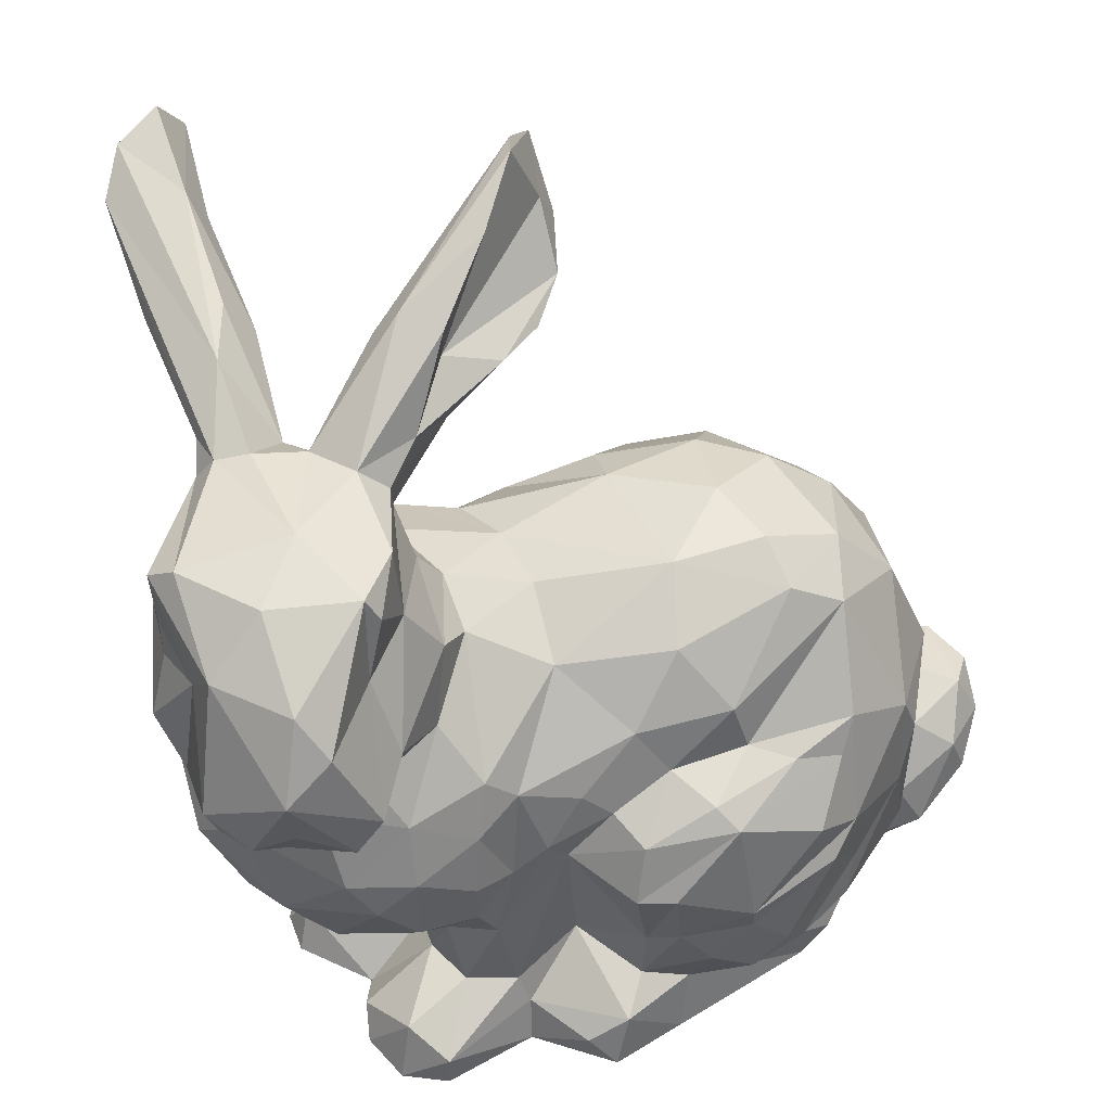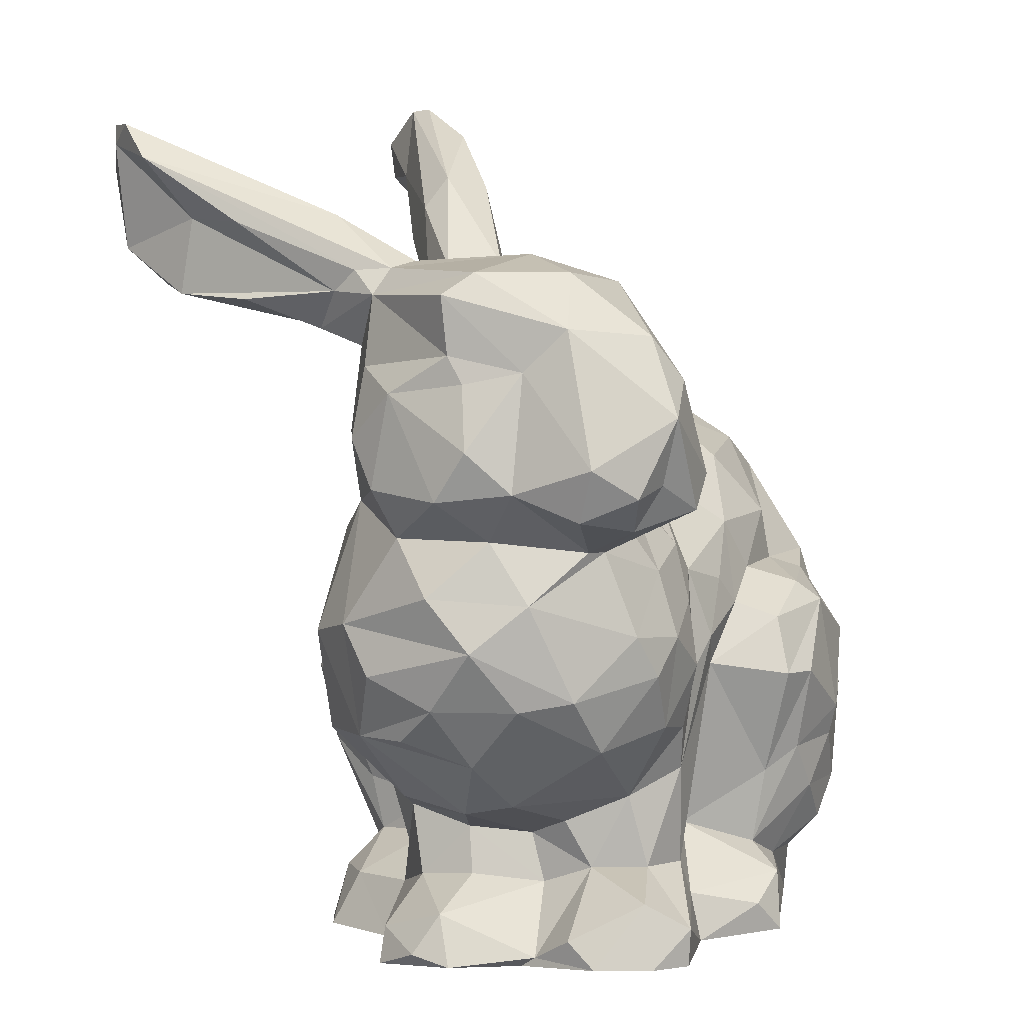
<metadata>
{"format":"obj","ext":"obj","renderer":"f3d","projection":"perspective","resolution":1024,"background":"white","views":[{"elev":45.1,"azim":-21.3,"up":"+Y"},{"elev":3.1,"azim":-68.4,"up":"+Y"}]}
</metadata>
<code>
o bunny
v -0.391 0.3878 0.1182
v -0.04021 0.2242 0.02317
v -0.003492 0.5138 -0.1249
v 0.2591 0.1852 0.2015
v 0.2021 0.2182 0.1939
v 0.06184 0.4501 -0.08155
v -0.3741 0.1303 0.02925
v -0.122 0.5009 -0.0234
v -0.337 0.5134 -0.2724
v -0.08726 0.4924 0.006685
v -0.2005 -0.2715 0.2769
v -0.09944 -0.3061 0.2558
v 0.02414 0.4288 -0.03693
v -0.1983 0.4042 0.06904
v 0.06935 -0.2391 0.2862
v -0.1428 0.4681 -0.04093
v -0.2318 -0.2432 0.2383
v -0.09549 -0.2565 0.2433
v -0.0112 -0.2431 0.3142
v -0.106 -0.2213 0.2351
v 0.3445 0.1469 0.144
v 0.1961 -0.2531 0.269
v 0.1935 -0.2002 0.306
v -0.1064 0.08713 0.2427
v -0.3301 0.327 0.2765
v 0.1276 -0.2047 0.3217
v -0.2331 0.4258 -0.1359
v 0.3335 -0.237 0.1848
v -0.3744 0.2275 -0.01904
v -0.2444 0.3794 -0.02045
v -0.03182 -0.193 0.2132
v 0.01799 -0.2181 0.2778
v -0.3053 0.2851 0.3009
v -0.3332 0.3697 -0.01495
v -0.3919 0.1779 0.009708
v -0.1202 0.2236 0.1371
v -0.159 -0.2193 0.2166
v 0.07672 -0.1624 0.3263
v -0.354 0.2493 0.3108
v -0.2262 0.3582 0.2173
v -0.2396 0.3828 0.2112
v -0.2866 0.4524 -0.07582
v 0.01494 -0.1394 0.2926
v -0.02596 0.5533 -0.04521
v 0.39 -0.2211 0.1946
v -0.1303 -0.118 0.243
v 0.1622 -0.1628 0.3288
v 0.3647 -0.1755 0.1848
v -0.4015 0.1501 0.2297
v 0.07206 0.2003 0.2154
v -0.2784 0.4099 0.1326
v -0.04298 0.1861 0.1784
v 0.4334 -0.1366 0.1729
v 0.04139 -0.1153 0.3211
v 0.3774 0.1008 0.02009
v 0.1149 -0.1092 0.3377
v -0.2888 -0.1429 0.1173
v 0.1948 0.2492 0.1463
v -0.0746 -0.01787 -0.1408
v 0.2109 -0.0617 0.3242
v -0.2271 0.1985 -0.05279
v -0.4 0.07397 0.07022
v 0.3942 -0.1103 0.1498
v -0.2906 0.1596 0.3093
v -0.2116 0.3658 -0.005725
v 0.281 0.2128 0.1373
v 0.08157 0.249 0.006057
v 0.1103 -0.07745 0.347
v -0.3732 0.1285 0.1264
v -0.1546 -0.07169 0.2532
v -0.08231 0.01546 0.2608
v -0.3187 0.03092 -0.08427
v 0.02565 -0.02967 0.3404
v 0.07818 0.06285 0.3092
v -0.2182 -0.06438 0.2551
v -0.1161 -0.01772 0.2526
v 0.1706 0.264 0.07864
v -0.4213 0.1679 0.08896
v -0.1607 -0.006947 0.2696
v 0.1885 0.002333 0.331
v -0.2621 -0.008425 0.2615
v -0.01148 -0.02952 0.3255
v 0.1162 0.1389 0.2579
v -0.05669 -0.01657 0.2518
v 0.4024 0.02372 0.03185
v 0.09583 0.0426 0.3318
v -0.1722 0.1725 0.1988
v -0.2221 0.02757 0.2686
v 0.2288 0.05273 0.2843
v -0.3635 0.04291 -0.03434
v -0.2843 0.4048 0.01027
v -0.2896 0.03311 0.249
v -0.1538 0.05837 0.2586
v 0.07948 0.4806 -0.1383
v -0.01441 0.04624 0.2666
v -0.2209 0.09358 0.248
v -0.4299 0.2161 0.1239
v -0.1393 0.1159 0.2396
v -0.04488 0.07342 0.2578
v 0.1757 0.07151 0.2872
v -0.03399 0.2233 0.0981
v 0.01633 0.1306 0.245
v 0.04902 0.07975 0.2609
v -0.2929 -0.08266 0.213
v -0.3316 0.3886 0.1943
v -0.3018 0.1169 0.2196
v 0.246 0.08819 0.2681
v 0.1322 0.08493 0.2625
v -0.248 0.142 0.2223
v -0.02924 0.04699 -0.1467
v -0.1313 0.4057 0.04577
v -0.1986 0.05196 -0.1294
v -0.2954 0.3195 -0.04457
v 0.2206 -0.3072 0.2577
v -0.02666 -0.3027 0.3222
v 0.2552 -0.2843 0.2497
v -0.08421 0.3751 -0.001921
v 0.1099 0.1461 -0.1215
v -0.201 -0.3096 0.2748
v 0.05944 0.5145 -0.1239
v -0.2303 0.04096 -0.1137
v -0.1073 0.02504 -0.136
v -0.2249 0.2134 0.254
v 0.3074 -0.228 0.2128
v -0.05929 0.4219 -0.07476
v -0.3807 -0.03824 0.06675
v -0.2634 0.1944 0.3109
v 0.4667 -0.2215 0.1221
v 0.3205 0.04927 0.2439
v -0.08612 0.4503 -0.007297
v -0.1682 0.3771 0.07462
v -0.2576 0.5047 -0.2698
v 0.2513 -0.1824 0.2853
v 0.4501 -0.1782 0.171
v -0.1515 0.2462 0.1678
v -0.02943 0.0047 -0.2065
v -0.0243 0.4279 -0.002699
v 0.02422 0.5906 -0.1086
v 0.3428 -0.1518 0.2253
v 0.3896 0.03888 0.1511
v 0.4818 -0.1357 0.1331
v -0.192 0.3115 0.1746
v -0.2434 0.2911 0.2243
v 0.2602 -0.1291 0.2795
v 0.3209 -0.06157 0.2496
v 0.3853 0.008737 -0.04173
v 0.3238 0.03655 -0.1005
v -0.3972 0.2918 0.1703
v -0.4092 0.2805 0.1131
v 0.4129 -0.08204 0.08829
v 0.241 -0.03081 0.3054
v 0.3358 0.0103 0.2422
v -0.3456 0.1402 0.2646
v -0.2411 0.4439 -0.348
v -0.1609 0.3374 0.05576
v -0.4124 0.1761 0.1653
v -0.3232 0.3948 -0.03899
v -0.4181 0.2004 0.2472
v -0.318 0.3742 -0.06438
v 0.2312 -0.3109 -0.09242
v 0.3525 -0.2822 -0.006055
v 0.2562 -0.3077 -0.01202
v 0.2047 -0.2993 -0.1337
v -0.2291 0.5126 -0.3676
v 0.4187 -0.2158 -0.02965
v -0.2437 0.3888 -0.2069
v 0.4556 -0.2284 0.02222
v 0.2576 -0.2506 -0.1202
v -0.1487 0.2857 0.08274
v 0.2514 0.08114 -0.1292
v 0.005769 0.1658 -0.09527
v 0.3162 -0.2315 -0.04184
v 0.2953 -0.2234 -0.1099
v 0.05912 0.07189 -0.1452
v -0.2381 0.4672 -0.2707
v -0.2711 -0.3179 -0.03767
v -0.059 0.2036 -0.04587
v 0.4933 -0.1483 0.0392
v 0.3565 -0.1861 -0.03778
v 0.00786 0.03529 -0.2034
v 0.2552 -0.1942 -0.1591
v 0.3164 -0.1388 -0.1108
v -0.3657 -0.03722 0.1525
v 0.3711 -0.1105 -0.0557
v -0.3113 0.5508 -0.3075
v 0.4876 -0.1033 0.08604
v -0.1661 0.3261 0.01682
v -0.2464 -0.3063 0.252
v -0.1261 0.2164 -0.06437
v -0.2999 0.4518 -0.2356
v 0.3389 -0.03902 -0.1052
v 0.4078 -0.09515 0.02284
v -0.4076 0.308 0.09705
v -0.2853 0.5324 -0.3342
v -0.2952 0.1628 -0.04606
v -0.2602 0.5555 -0.3485
v 0.09447 0.2507 0.1477
v -0.1974 0.3888 0.1668
v -0.317 0.3966 -0.0022
v -0.1212 0.2486 0.0784
v -0.3334 0.4449 -0.1666
v 0.0323 0.5896 -0.1316
v -0.231 0.4009 0.0232
v 0.3329 0.117 -0.06042
v 0.3243 0.1785 0.03402
v -0.2927 0.3372 -0.09163
v 0.4677 -0.09693 0.03238
v -0.2616 0.4656 -0.1375
v 0.4581 -0.09033 0.1261
v 0.1883 0.2448 -0.0133
v 0.2522 0.2341 0.0256
v 0.003164 0.02993 0.3088
v -0.2319 -0.3172 0.1042
v -0.2641 -0.3077 0.195
v 0.2307 0.04187 -0.146
v -0.1045 0.4368 -0.0716
v -0.3099 0.2348 -0.04956
v -0.2955 -0.3102 0.04945
v -0.2368 -0.3063 0.1214
v -0.256 -0.2823 0.1641
v -0.2958 -0.3001 0.009521
v -0.2805 -0.2594 0.03406
v -0.05366 -0.2714 0.3054
v -0.374 0.06759 0.1674
v 0.2801 -0.02466 -0.1457
v -0.3418 -0.02821 0.2022
v -0.2111 -0.2293 0.04142
v -0.3435 0.1845 0.2924
v -0.1686 -0.241 0.1053
v -0.3908 0.3331 0.2135
v -0.2046 -0.1806 0.03551
v -0.1672 -0.1901 0.09135
v -0.3836 0.1725 0.282
v -0.1857 -0.1724 0.135
v 0.2312 0.1073 -0.1114
v -0.3096 0.3675 -0.17
v 0.005863 0.104 -0.1367
v 0.07121 0.5188 -0.1721
v -0.1135 -0.2585 -0.1337
v -0.1216 -0.3161 -0.1627
v -0.2558 -0.2816 -0.03822
v -0.399 0.2717 0.03115
v -0.1783 0.2344 -0.03101
v -0.2939 0.3745 -0.252
v -0.1778 -0.2206 0.1613
v -0.2077 -0.2343 -0.01681
v -0.411 0.3661 0.09198
v -0.06358 -0.2598 -0.1705
v -0.03721 -0.2217 -0.1391
v -0.2659 0.4244 -0.3321
v -0.06579 -0.215 -0.06516
v -0.1985 -0.1626 -0.03143
v -0.03519 -0.1641 -0.1539
v 0.2282 0.1918 -0.07361
v -0.06417 -0.1799 -0.06545
v 0.06784 0.5567 -0.1759
v 0.1643 0.07388 -0.1323
v -0.07524 0.1252 -0.1165
v -0.01106 -0.1248 -0.2092
v -0.3383 -0.0718 -0.02817
v -0.3571 -0.07255 0.02551
v 0.1236 0.04766 -0.1928
v 0.1539 0.1646 -0.1126
v -0.05503 -0.05898 -0.1899
v -0.3782 -0.00719 -0.002059
v -0.3454 0.2986 -0.01825
v -0.4012 0.02193 0.1163
v 0.1871 0.01526 -0.1882
v 0.09074 0.2224 -0.05198
v -0.07527 -0.3165 -0.1831
v -0.1408 -0.2578 -0.06698
v -0.1955 0.1285 -0.1089
v -0.1874 0.3412 -0.003084
v 0.01569 -0.2475 -0.1658
v -0.1552 -0.3176 -0.08154
v -0.1476 0.2474 -0.000863
v 0.09959 -0.3158 -0.1419
v 0.1559 -0.2617 -0.1456
v -0.2436 0.326 -0.04385
v 0.08704 -0.2284 -0.1852
v 0.1674 -0.2175 -0.1761
v 0.2126 -0.2383 -0.1517
v 0.4281 -0.1686 -0.02976
v 0.1627 -0.1482 -0.1924
v -0.1651 -0.1197 -0.07889
v -0.1727 -0.2061 -0.04751
v 0.0418 -0.137 -0.2208
v 0.2505 -0.1343 -0.1651
v -0.3401 -0.09776 0.09439
v 0.185 -0.08979 -0.1959
v -0.2517 -0.1454 -0.01774
v 0.1076 -0.03263 -0.224
v -0.08077 -0.06542 -0.1133
v -0.1409 -0.06135 -0.1113
v -0.01757 -0.04291 -0.227
v -0.2717 -0.07427 -0.0908
v 0.02806 -0.01031 -0.2323
v -0.1958 -0.04192 -0.1249
v 0.1891 -0.3133 -0.08711
v -0.08185 -0.3166 -0.1227
v 0.1713 -0.2886 -0.0626
v -0.03984 -0.2902 -0.1038
v 0.1489 -0.3149 0.0274
v 0.2201 -0.3059 0.02227
v 0.2554 -0.3073 0.05278
v -0.1027 -0.3037 -0.04349
v 0.359 -0.3003 0.06772
v -0.0932 -0.2898 -0.0433
v 0.1729 -0.3147 0.03731
v -0.1818 -0.3182 0.08095
v -0.1115 -0.3193 -0.008599
v 0.1019 -0.2918 0.09151
v 0.1391 -0.3129 0.09613
v 0.1615 -0.3166 0.05431
v -0.1496 -0.3146 0.05348
v -0.06041 -0.2903 -0.002487
v -0.03257 -0.2925 0.04654
v 0.2363 -0.3103 0.1304
v 0.2642 -0.3013 0.08283
v -0.08377 -0.3066 0.08737
v 0.1804 -0.3116 0.1074
v 0.2826 -0.3033 0.1508
v 0.2111 -0.3143 0.127
v -0.1001 -0.3028 0.06393
v -0.04326 -0.3208 0.09484
v -0.1713 -0.1445 0.2
v -0.1876 -0.3199 0.09366
v -0.03866 -0.3083 0.1028
v -0.02508 -0.2945 0.09306
v 0.201 -0.3094 0.1723
v 0.1922 -0.2913 0.2011
v -0.09467 -0.3099 0.1418
v 0.02478 -0.2857 0.2335
v -0.3226 0.1173 0.21
v -0.1159 -0.3186 0.1596
v 0.1829 -0.3114 0.2149
v 0.1634 -0.284 0.1971
v -0.2804 -0.1549 0.06244
v -0.07381 -0.313 0.2052
v -0.05124 -0.2918 0.1919
v 0.06522 -0.2844 0.2302
v -0.06707 -0.3146 0.2187
v 0.05709 -0.307 0.2988
v -0.005832 -0.286 0.228
v 0.03474 -0.3118 0.2588
v -0.02363 -0.3127 0.2576
v -0.267 0.3858 -0.2833
v -0.2618 0.343 -0.1154
f 186 209 141
f 199 1 51
f 126 261 289
f 208 42 30
f 27 132 208
f 67 77 210
f 33 25 39
f 285 298 294
f 61 217 279
f 196 185 132
f 64 127 39
f 127 33 39
f 90 267 62
f 348 166 279
f 165 178 167
f 146 85 150
f 193 247 34
f 96 109 106
f 140 85 55
f 92 96 106
f 92 81 88
f 23 47 26
f 2 101 197
f 75 81 104
f 80 89 86
f 184 146 192
f 56 60 68
f 200 169 135
f 29 195 35
f 3 238 94
f 23 26 22
f 149 148 193
f 88 96 92
f 86 89 100
f 192 146 150
f 75 88 81
f 109 96 87
f 80 86 68
f 178 186 141
f 279 206 348
f 75 326 70
f 75 79 88
f 151 107 89
f 88 93 96
f 96 98 87
f 93 98 96
f 107 108 100
f 79 75 70
f 88 79 93
f 45 53 48
f 15 22 26
f 67 197 77
f 79 76 93
f 98 36 87
f 11 20 37
f 46 76 70
f 76 79 70
f 24 98 93
f 46 71 76
f 111 10 14
f 11 18 20
f 93 76 24
f 107 4 108
f 71 24 76
f 46 84 71
f 52 36 98
f 20 84 46
f 99 24 71
f 24 52 98
f 55 21 140
f 18 31 20
f 108 4 83
f 131 14 198
f 84 95 71
f 158 148 156
f 95 99 71
f 31 84 20
f 197 101 52
f 102 24 99
f 102 52 24
f 89 107 100
f 63 53 209
f 102 50 52
f 99 95 102
f 47 60 56
f 5 58 197
f 77 211 210
f 19 15 32
f 197 50 5
f 17 37 245
f 270 240 248
f 50 83 5
f 68 60 151
f 151 80 68
f 77 197 58
f 86 82 73
f 86 212 82
f 45 48 28
f 86 74 212
f 193 34 266
f 77 58 211
f 53 63 48
f 54 68 73
f 103 83 102
f 197 52 50
f 15 38 32
f 108 83 103
f 68 86 73
f 83 50 102
f 56 68 54
f 178 207 186
f 15 26 38
f 38 47 56
f 38 26 47
f 14 10 8
f 23 144 47
f 137 130 111
f 261 260 289
f 127 143 33
f 33 143 41
f 109 127 64
f 141 209 53
f 123 127 109
f 138 120 256
f 128 134 45
f 123 143 127
f 124 22 116
f 40 41 143
f 12 11 119
f 144 23 133
f 250 154 347
f 109 87 123
f 133 23 22
f 142 40 143
f 13 6 137
f 123 142 143
f 129 151 145
f 123 135 142
f 151 89 80
f 129 21 4
f 144 145 60
f 123 87 135
f 40 142 198
f 139 145 133
f 133 145 144
f 161 165 167
f 129 107 151
f 187 125 117
f 129 4 107
f 129 140 21
f 131 111 14
f 114 22 15
f 152 129 145
f 145 151 60
f 115 223 12
f 135 87 36
f 63 140 139
f 117 13 137
f 13 117 6
f 6 130 137
f 322 45 28
f 115 19 223
f 160 168 162
f 4 5 83
f 120 130 6
f 343 19 115
f 299 300 270
f 128 141 134
f 139 152 145
f 328 339 325
f 122 258 237
f 139 140 152
f 120 138 130
f 130 44 10
f 312 317 302
f 85 146 55
f 124 139 133
f 167 307 161
f 114 116 22
f 130 10 111
f 53 45 134
f 152 140 129
f 111 131 117
f 124 133 22
f 343 15 19
f 125 94 6
f 48 63 139
f 155 187 117
f 20 46 37
f 134 141 53
f 28 48 124
f 47 144 60
f 48 139 124
f 138 44 130
f 117 137 111
f 154 166 347
f 166 27 279
f 312 333 329
f 271 251 239
f 181 182 179
f 242 78 97
f 120 94 256
f 347 244 250
f 184 182 191
f 7 78 35
f 181 179 173
f 206 279 113
f 175 132 27
f 146 147 204
f 78 242 35
f 189 276 2
f 191 146 184
f 148 230 247
f 110 174 180
f 18 11 12
f 149 193 242
f 173 179 172
f 279 27 30
f 267 90 265
f 126 267 265
f 322 116 114
f 222 229 227
f 173 172 168
f 183 267 126
f 182 184 179
f 180 297 136
f 110 122 237
f 255 294 293
f 116 322 124
f 168 172 162
f 169 187 155
f 163 168 160
f 154 175 166
f 193 148 247
f 230 1 247
f 117 131 155
f 342 12 119
f 17 245 220
f 163 160 277
f 154 164 175
f 150 140 63
f 27 166 175
f 348 347 166
f 146 204 55
f 167 178 128
f 142 131 198
f 169 155 142
f 128 178 141
f 142 155 131
f 307 167 128
f 85 140 150
f 42 91 30
f 196 132 164
f 276 169 200
f 27 208 30
f 207 209 186
f 150 209 207
f 150 63 209
f 78 7 69
f 192 150 207
f 62 69 7
f 44 8 10
f 41 40 198
f 198 51 41
f 67 2 197
f 185 9 42
f 132 185 42
f 41 51 105
f 156 97 78
f 34 1 199
f 199 51 91
f 132 175 164
f 97 148 149
f 203 51 14
f 200 101 2
f 42 199 91
f 101 200 36
f 188 17 214
f 41 105 25
f 55 205 21
f 202 138 256
f 34 247 1
f 51 1 105
f 200 135 36
f 66 4 21
f 91 51 203
f 91 203 30
f 21 205 66
f 55 204 205
f 101 36 52
f 276 200 2
f 169 142 135
f 220 245 219
f 14 51 198
f 205 211 66
f 66 5 4
f 204 211 205
f 100 108 74
f 49 158 156
f 58 5 66
f 138 8 44
f 193 266 242
f 211 58 66
f 132 42 208
f 19 18 223
f 216 16 3
f 54 38 56
f 37 46 326
f 199 42 9
f 84 212 95
f 82 212 84
f 84 43 82
f 199 9 157
f 84 31 43
f 11 17 188
f 103 102 95
f 125 6 117
f 17 220 214
f 245 326 234
f 230 25 105
f 236 348 206
f 204 254 211
f 228 39 233
f 32 43 31
f 54 43 32
f 104 81 226
f 54 73 43
f 92 224 226
f 39 25 230
f 218 222 221
f 120 6 94
f 73 82 43
f 224 92 106
f 19 32 31
f 245 37 326
f 183 226 267
f 219 222 218
f 216 3 125
f 226 224 267
f 212 103 95
f 19 31 18
f 232 231 229
f 105 1 230
f 81 92 226
f 59 122 110
f 12 223 18
f 14 8 203
f 229 231 227
f 212 74 103
f 153 64 228
f 224 106 334
f 233 39 158
f 39 230 158
f 118 171 269
f 215 262 257
f 185 196 194
f 249 259 274
f 9 185 194
f 244 190 250
f 250 190 194
f 190 9 194
f 158 230 148
f 190 201 9
f 269 254 263
f 259 264 295
f 264 136 295
f 253 264 259
f 59 136 264
f 159 201 190
f 259 249 253
f 253 293 264
f 59 180 136
f 229 245 232
f 86 100 74
f 244 159 190
f 224 334 69
f 264 293 59
f 331 337 312
f 253 249 255
f 236 206 159
f 159 244 236
f 240 275 239
f 253 255 293
f 275 176 241
f 201 157 9
f 271 239 275
f 251 255 249
f 245 229 219
f 254 204 235
f 245 234 232
f 156 148 97
f 204 170 235
f 296 260 72
f 8 138 202
f 301 303 312
f 149 242 97
f 206 34 159
f 157 201 159
f 33 41 25
f 118 237 171
f 113 34 206
f 8 202 16
f 224 69 62
f 260 90 72
f 207 283 192
f 317 316 302
f 267 224 62
f 297 262 292
f 219 229 222
f 260 265 90
f 157 159 34
f 7 195 90
f 174 257 262
f 291 260 296
f 266 34 113
f 222 246 241
f 174 110 237
f 199 157 34
f 62 7 90
f 222 241 221
f 246 252 286
f 260 126 265
f 203 16 65
f 231 252 246
f 260 261 126
f 203 8 16
f 227 231 246
f 35 242 29
f 64 39 228
f 227 246 222
f 171 237 258
f 251 249 239
f 147 225 215
f 192 179 184
f 147 146 191
f 215 225 268
f 337 341 312
f 286 271 246
f 170 147 215
f 174 262 180
f 67 210 269
f 192 283 179
f 325 339 332
f 165 283 178
f 215 268 262
f 325 332 320
f 325 320 311
f 263 118 269
f 203 65 30
f 262 297 180
f 65 279 30
f 248 274 270
f 2 67 177
f 65 273 279
f 257 174 118
f 164 154 250
f 273 243 279
f 177 67 171
f 210 254 269
f 243 189 61
f 189 272 61
f 211 254 210
f 187 276 243
f 191 225 147
f 67 269 171
f 169 276 187
f 276 189 243
f 283 207 178
f 204 147 170
f 38 54 32
f 171 258 177
f 254 235 263
f 239 249 248
f 189 258 272
f 189 2 177
f 74 108 103
f 177 258 189
f 257 170 215
f 90 195 72
f 17 11 37
f 29 217 195
f 217 266 113
f 271 241 246
f 165 172 283
f 172 179 283
f 256 3 202
f 61 279 243
f 29 266 217
f 162 165 161
f 251 285 255
f 112 121 272
f 296 72 298
f 162 172 165
f 216 125 273
f 291 285 252
f 187 243 273
f 332 339 335
f 182 181 288
f 182 288 191
f 72 195 272
f 288 225 191
f 122 112 258
f 173 168 181
f 288 290 225
f 342 119 339
f 168 282 181
f 286 285 251
f 294 122 293
f 271 286 251
f 163 282 168
f 180 59 110
f 303 313 312
f 296 298 285
f 282 281 181
f 281 288 181
f 275 241 271
f 7 35 195
f 290 268 225
f 163 278 282
f 288 281 284
f 288 284 290
f 285 294 255
f 121 72 272
f 293 122 59
f 278 281 282
f 118 235 257
f 118 263 235
f 292 268 290
f 257 235 170
f 65 16 216
f 287 290 284
f 290 287 292
f 281 280 284
f 294 298 122
f 217 113 279
f 280 287 284
f 278 280 281
f 252 285 286
f 174 237 118
f 272 195 61
f 163 277 278
f 298 112 122
f 268 292 262
f 277 270 278
f 274 280 278
f 329 340 328
f 278 270 274
f 3 16 202
f 340 339 328
f 121 112 298
f 112 272 258
f 194 164 250
f 309 303 304
f 3 256 238
f 274 259 280
f 259 287 280
f 72 121 298
f 242 266 29
f 296 285 291
f 287 295 292
f 277 299 270
f 292 295 297
f 176 221 241
f 259 295 287
f 248 249 274
f 153 228 233
f 295 136 297
f 125 3 94
f 273 65 216
f 195 217 61
f 323 114 330
f 114 336 330
f 114 345 336
f 314 313 303
f 346 12 342
f 331 330 336
f 348 244 347
f 343 115 346
f 348 236 244
f 307 305 162
f 305 318 319
f 322 114 323
f 162 305 304
f 273 125 187
f 318 322 323
f 307 318 305
f 307 322 318
f 69 156 78
f 128 45 322
f 69 334 156
f 334 49 156
f 304 299 160
f 160 299 277
f 218 213 219
f 301 312 302
f 161 307 162
f 49 153 233
f 299 301 302
f 158 49 233
f 309 314 303
f 333 344 329
f 312 329 317
f 334 153 49
f 344 340 329
f 126 289 183
f 289 57 183
f 106 153 334
f 260 338 289
f 343 346 345
f 338 57 289
f 64 153 106
f 128 322 307
f 176 218 221
f 291 252 338
f 104 183 57
f 104 226 183
f 94 238 256
f 330 313 314
f 252 231 338
f 330 312 313
f 109 64 106
f 323 330 321
f 124 322 28
f 275 310 176
f 338 232 57
f 188 119 11
f 213 218 176
f 331 312 330
f 231 232 338
f 57 326 104
f 321 330 314
f 327 176 310
f 327 213 176
f 234 57 232
f 234 326 57
f 326 75 104
f 220 219 214
f 299 304 303
f 275 315 310
f 213 214 219
f 240 300 275
f 213 188 214
f 335 213 327
f 315 275 300
f 311 315 300
f 306 311 300
f 240 239 248
f 300 240 270
f 119 188 213
f 194 196 164
f 338 260 291
f 302 308 300
f 308 306 300
f 114 15 343
f 114 343 345
f 339 213 335
f 162 304 160
f 46 70 326
f 302 316 308
f 312 341 333
f 320 315 311
f 320 324 315
f 299 303 301
f 119 213 339
f 300 299 302
f 115 12 346

</code>
